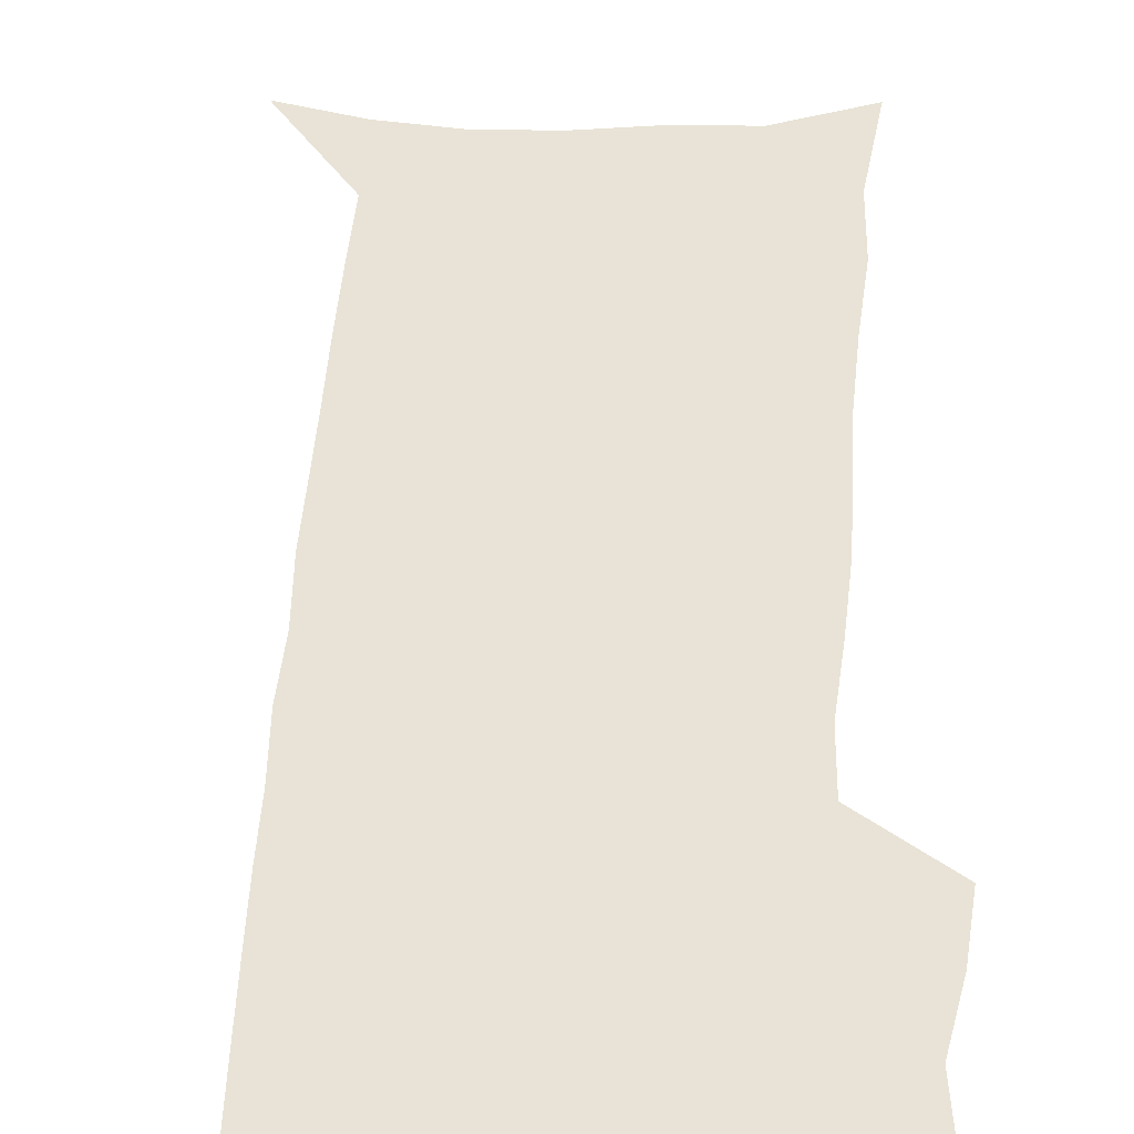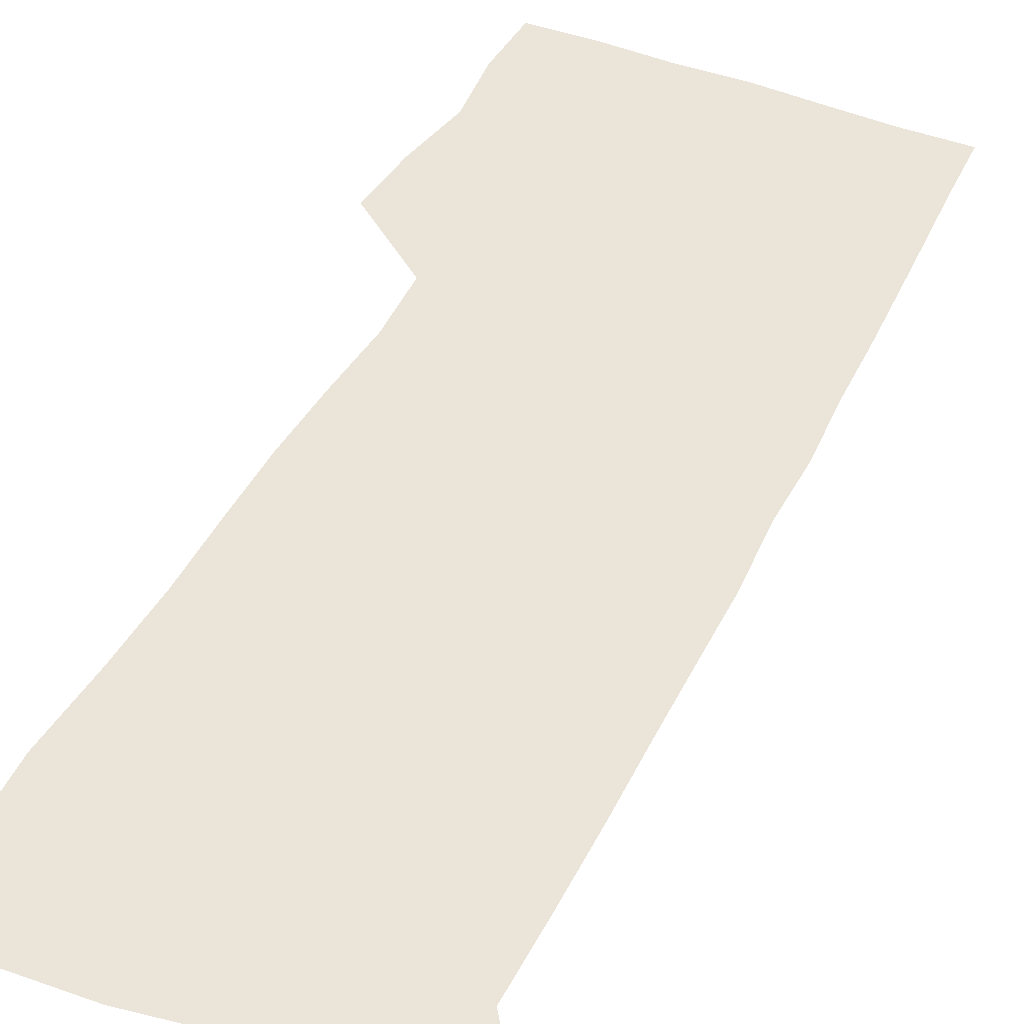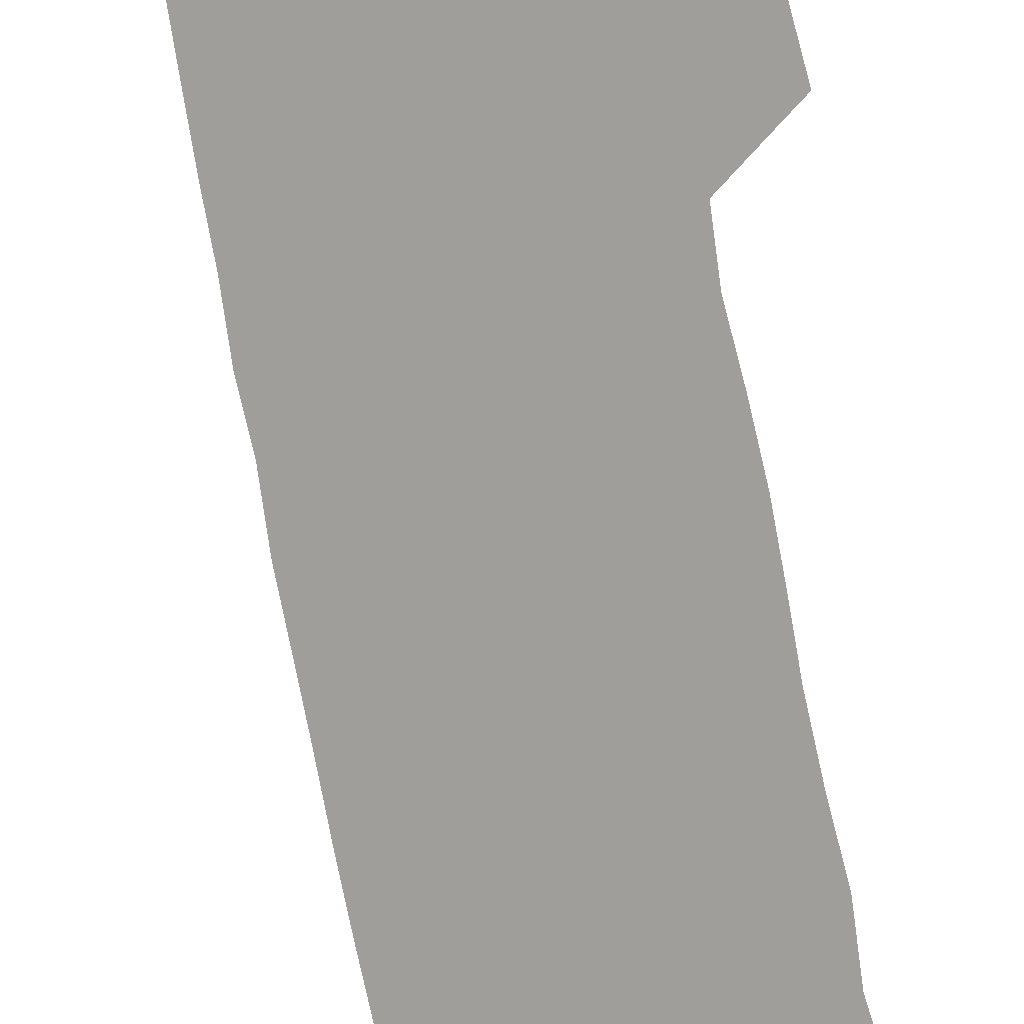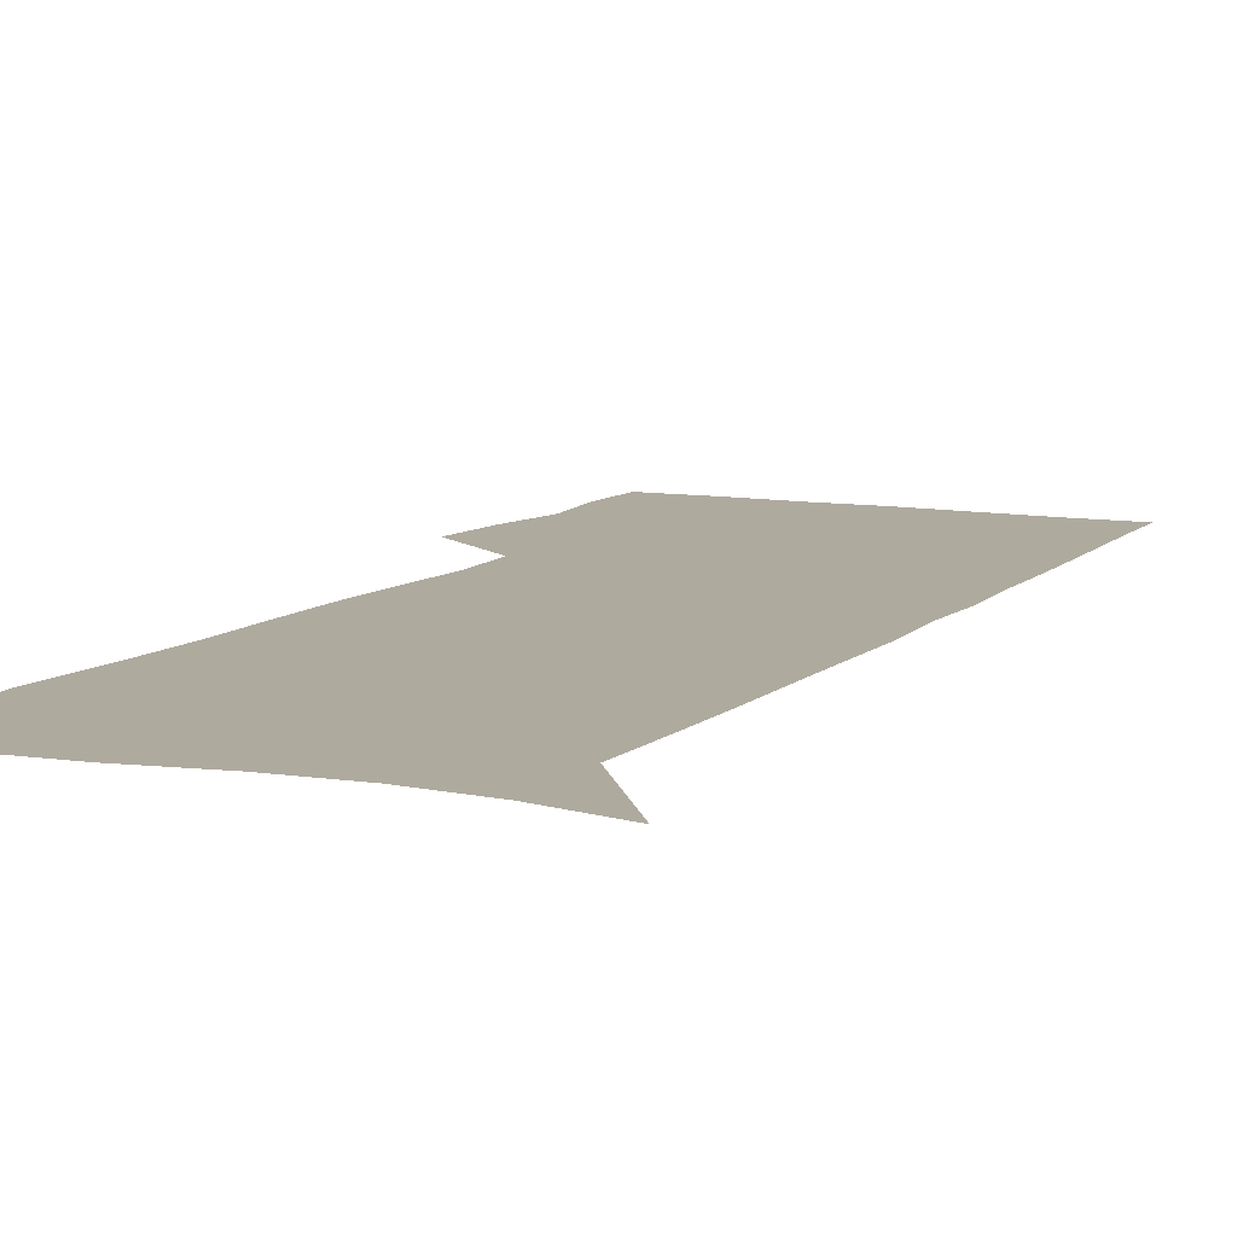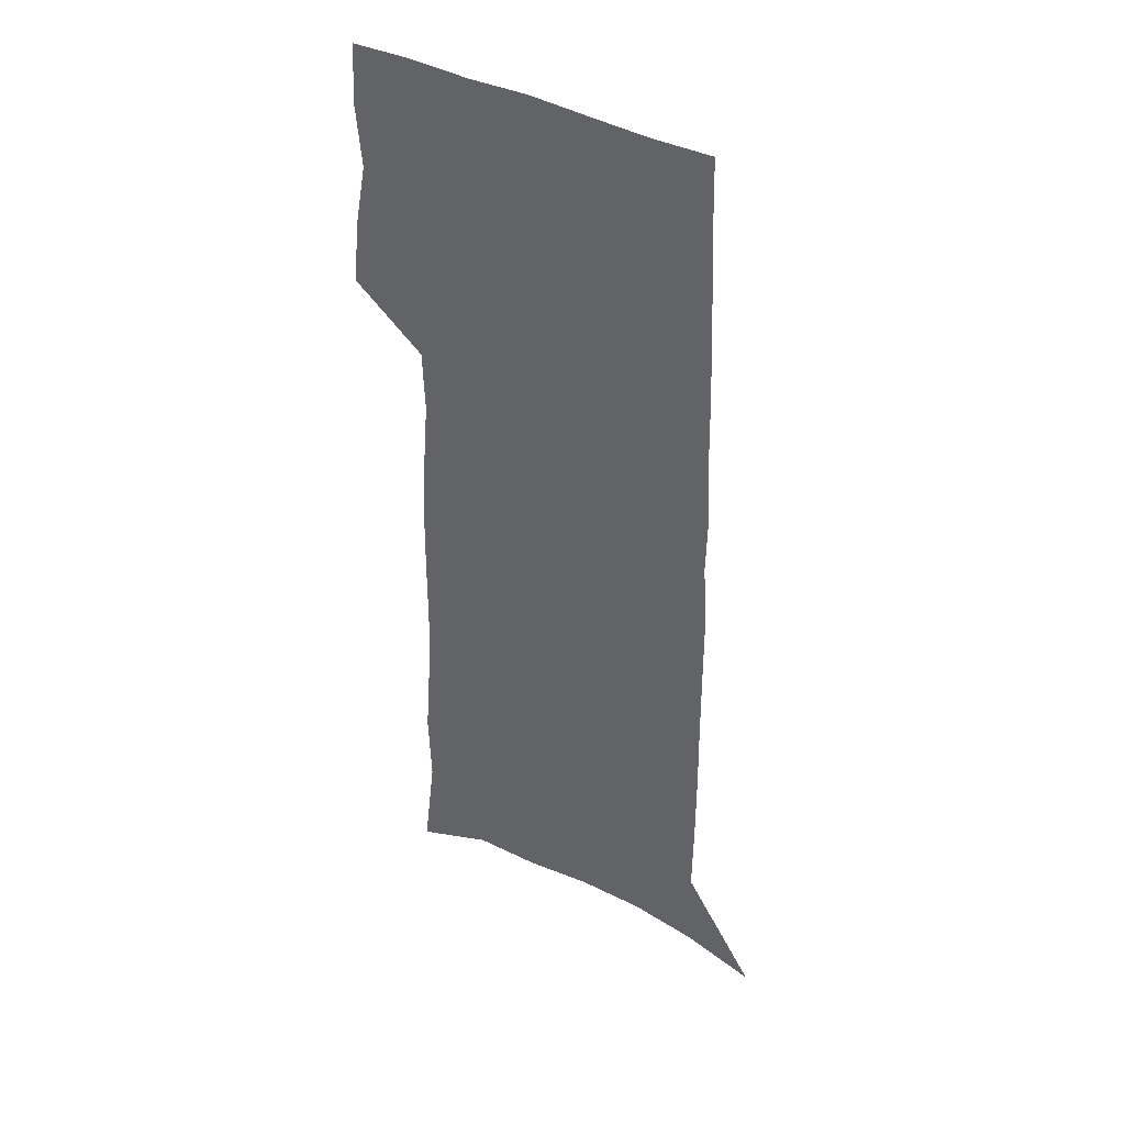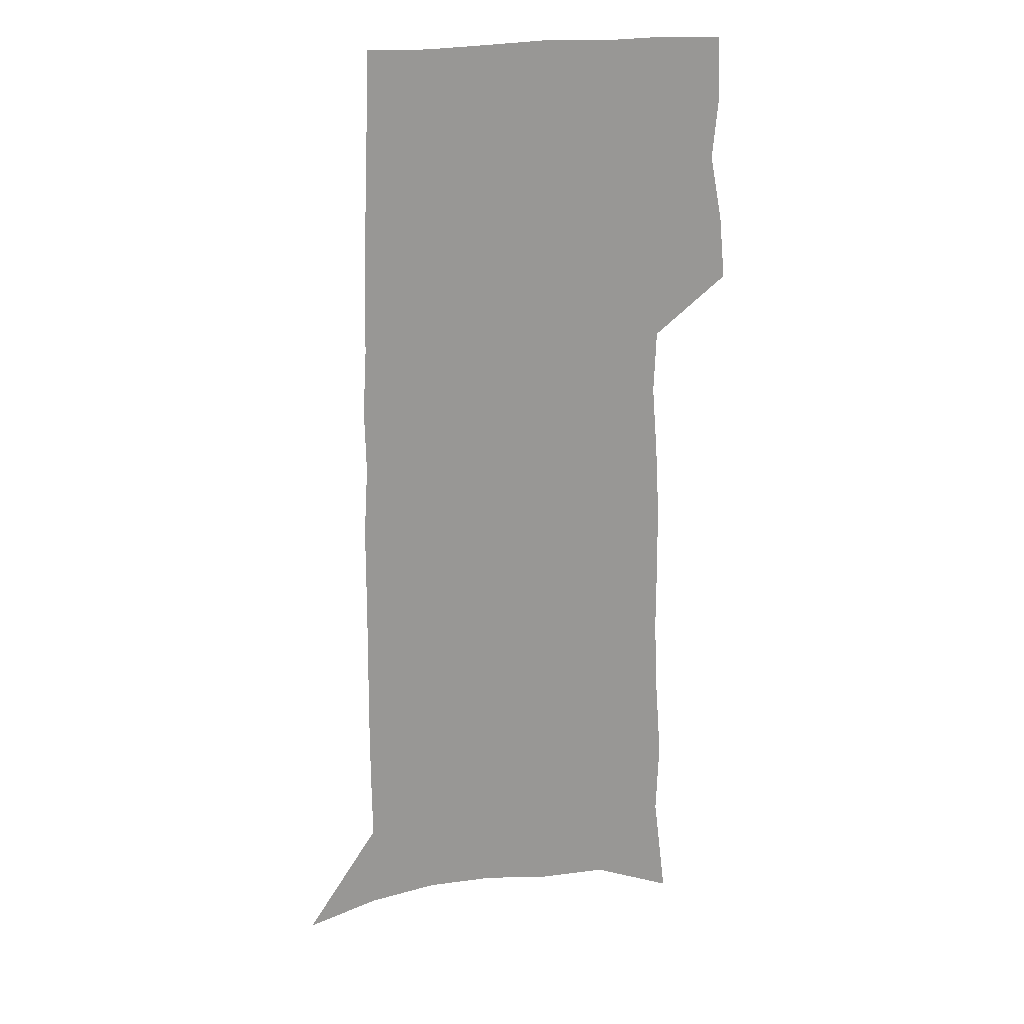
<metadata>
{"format":"obj","ext":"obj","renderer":"f3d","projection":"perspective","resolution":1024,"background":"white","views":[{"elev":41.8,"azim":-176.5,"up":"+Z"},{"elev":44.7,"azim":25.2,"up":"+Z"},{"elev":-70.8,"azim":-169.6,"up":"+Z"},{"elev":9.2,"azim":25.1,"up":"+Z"},{"elev":40.1,"azim":33.4,"up":"+Y"},{"elev":21.1,"azim":162.7,"up":"+Y"}]}
</metadata>
<code>
v 482.3 447 0
v 485 474.9 0
v 490.5 503.4 0
v 487.8 531 0
v 489.2 557.4 0
v 503 121.3 0
v 508.7 168.2 0
v 507.5 201.5 0
v 510.2 237.9 0
v 511.7 271.4 0
v 511.6 302.4 0
v 512 332.9 0
v 513.7 363.6 0
v 516.1 394.1 0
v 515 421.7 0
v 518.7 450.2 0
v 517.1 476.6 0
v 519.7 503.4 0
v 519.6 529.6 0
v 516.4 558.5 0
v 538.5 136.1 0
v 541.3 178 0
v 543.8 215.6 0
v 544.2 248 0
v 544 278.7 0
v 544.4 309.4 0
v 544.7 339.3 0
v 544.9 368.3 0
v 545.4 396.8 0
v 546.9 425 0
v 547.9 451.8 0
v 547.6 477.7 0
v 547.7 503.3 0
v 548 528.3 0
v 544.4 558 0
v 568.5 137.5 0
v 571 182.9 0
v 573.5 223 0
v 573.1 252.2 0
v 573.1 283 0
v 573.2 312.9 0
v 573.2 342.4 0
v 573.6 371.3 0
v 574 399.3 0
v 574.2 426.3 0
v 574.7 452.8 0
v 574 478.3 0
v 574 503.7 0
v 573.4 529.1 0
v 571 559.2 0
v 598.8 142.3 0
v 599.9 188.2 0
v 600.5 221.1 0
v 600.5 251.8 0
v 600.5 284.4 0
v 600.5 313.5 0
v 600.5 344.9 0
v 600.4 372.6 0
v 600.4 399.6 0
v 600.4 426.4 0
v 600.1 453.2 0
v 599.8 478.8 0
v 599.5 504.2 0
v 599 529.1 0
v 597.9 558.2 0
v 628.6 143.4 0
v 628.5 183.6 0
v 628.2 219.6 0
v 628.2 251.5 0
v 628 282.9 0
v 628.1 312.6 0
v 627.4 343.4 0
v 626.9 372 0
v 627.1 399.2 0
v 627 426.3 0
v 626.2 453.2 0
v 625.7 479.2 0
v 625.4 505 0
v 624.6 530.7 0
v 624.6 557.5 0
v 658.6 140 0
v 657.9 179.1 0
v 658.3 212.9 0
v 658.4 245.5 0
v 658 277.6 0
v 657.8 308.2 0
v 657.8 338.3 0
v 656 368.9 0
v 656.7 396.7 0
v 655.1 425.3 0
v 654.7 452.5 0
v 653.8 479.4 0
v 652.8 505.9 0
v 651.7 532.1 0
v 651 558.2 0
v 690.2 131.7 0
v 691 571 0
v 691 601 0
f 15 16 1
f 1 16 2
f 16 17 2
f 2 17 3
f 17 18 3
f 3 18 4
f 18 19 4
f 4 19 5
f 19 20 5
f 6 21 7
f 21 22 7
f 7 22 8
f 22 23 8
f 8 23 9
f 23 24 9
f 9 24 10
f 24 25 10
f 10 25 11
f 25 26 11
f 11 26 12
f 26 27 12
f 12 27 13
f 27 28 13
f 13 28 14
f 28 29 14
f 14 29 15
f 29 30 15
f 15 30 16
f 30 31 16
f 16 31 17
f 31 32 17
f 17 32 18
f 32 33 18
f 18 33 19
f 33 34 19
f 19 34 20
f 34 35 20
f 21 36 22
f 36 37 22
f 22 37 23
f 37 38 23
f 23 38 24
f 38 39 24
f 24 39 25
f 39 40 25
f 25 40 26
f 40 41 26
f 26 41 27
f 41 42 27
f 27 42 28
f 42 43 28
f 28 43 29
f 43 44 29
f 29 44 30
f 44 45 30
f 30 45 31
f 45 46 31
f 31 46 32
f 46 47 32
f 32 47 33
f 47 48 33
f 33 48 34
f 48 49 34
f 34 49 35
f 49 50 35
f 36 51 37
f 51 52 37
f 37 52 38
f 52 53 38
f 38 53 39
f 53 54 39
f 39 54 40
f 54 55 40
f 40 55 41
f 55 56 41
f 41 56 42
f 56 57 42
f 42 57 43
f 57 58 43
f 43 58 44
f 58 59 44
f 44 59 45
f 59 60 45
f 45 60 46
f 60 61 46
f 46 61 47
f 61 62 47
f 47 62 48
f 62 63 48
f 48 63 49
f 63 64 49
f 49 64 50
f 64 65 50
f 51 66 52
f 66 67 52
f 52 67 53
f 67 68 53
f 53 68 54
f 68 69 54
f 54 69 55
f 69 70 55
f 55 70 56
f 70 71 56
f 56 71 57
f 71 72 57
f 57 72 58
f 72 73 58
f 58 73 59
f 73 74 59
f 59 74 60
f 74 75 60
f 60 75 61
f 75 76 61
f 61 76 62
f 76 77 62
f 62 77 63
f 77 78 63
f 63 78 64
f 78 79 64
f 64 79 65
f 79 80 65
f 66 81 67
f 81 82 67
f 67 82 68
f 82 83 68
f 68 83 69
f 83 84 69
f 69 84 70
f 84 85 70
f 70 85 71
f 85 86 71
f 71 86 72
f 86 87 72
f 72 87 73
f 87 88 73
f 73 88 74
f 88 89 74
f 74 89 75
f 89 90 75
f 75 90 76
f 90 91 76
f 76 91 77
f 91 92 77
f 77 92 78
f 92 93 78
f 78 93 79
f 93 94 79
f 79 94 80
f 94 95 80
f 81 96 82

</code>
